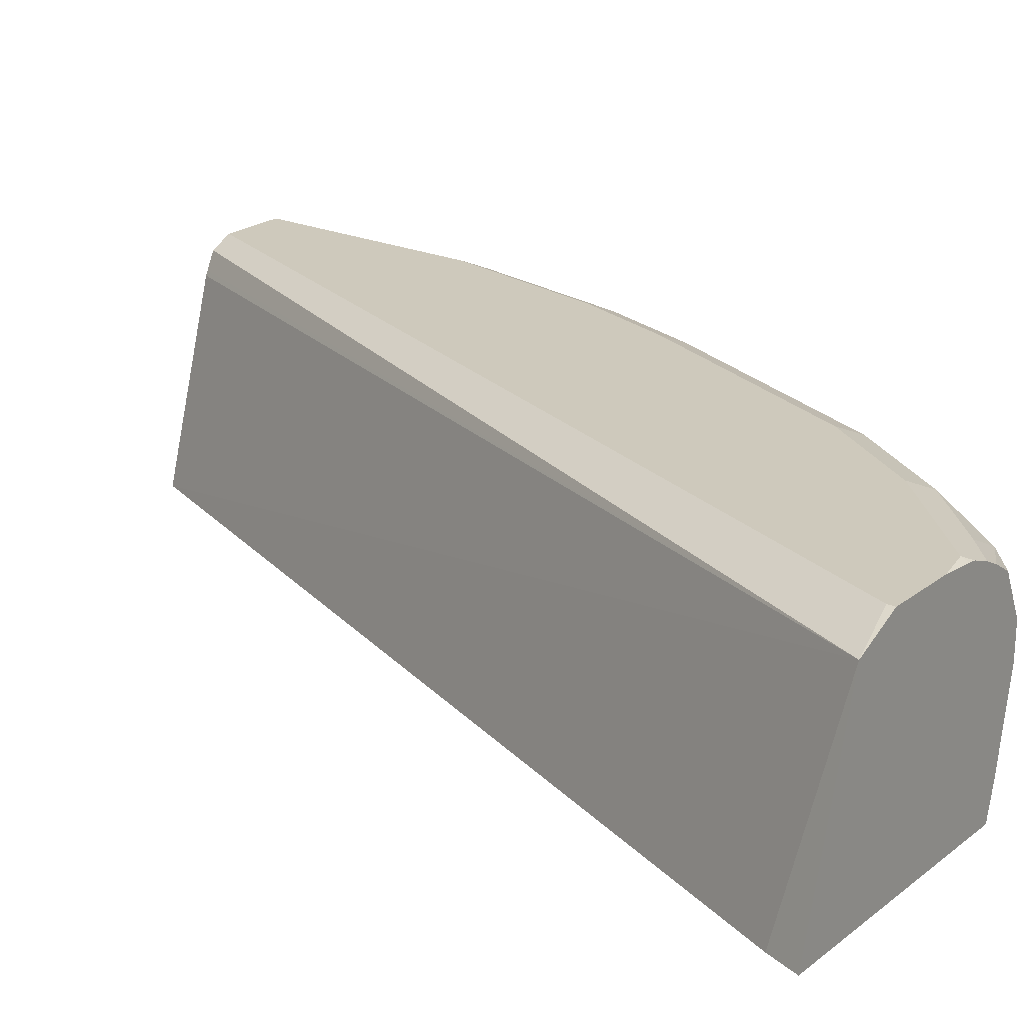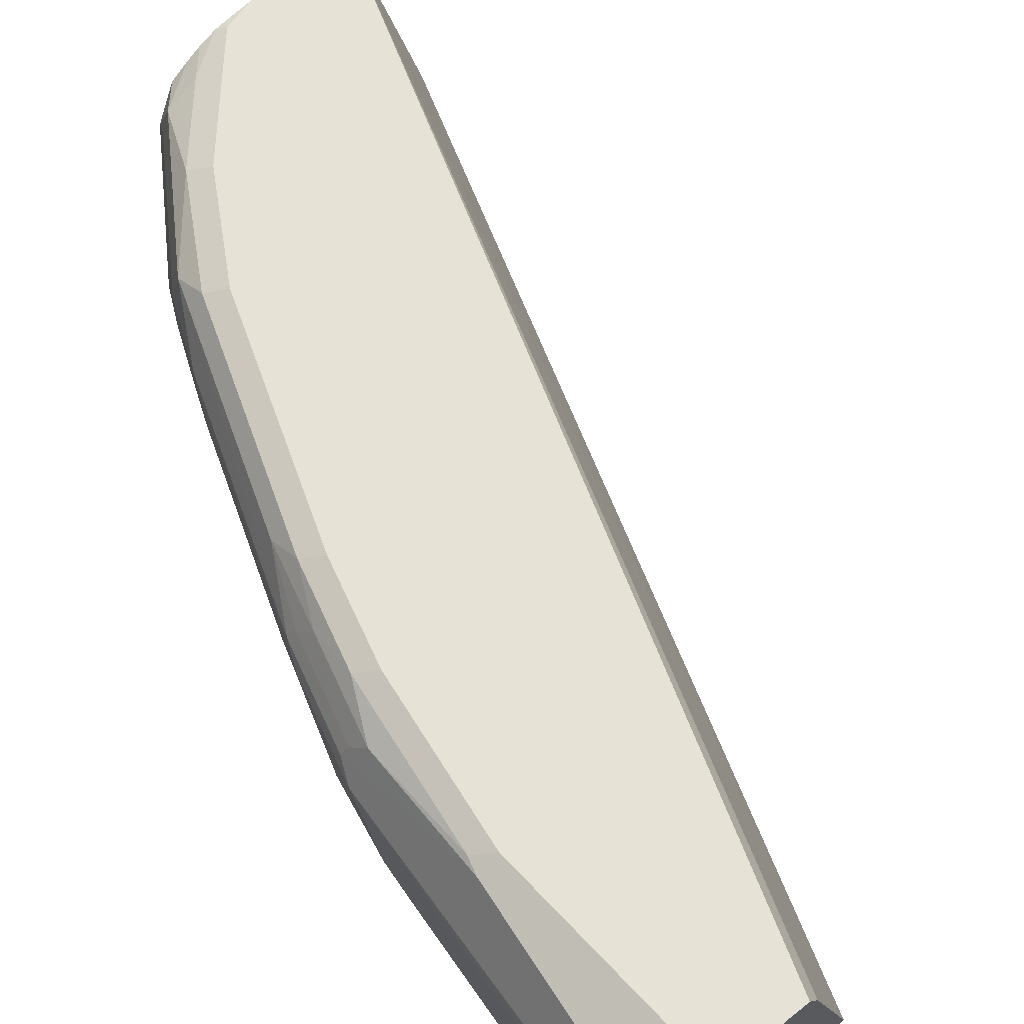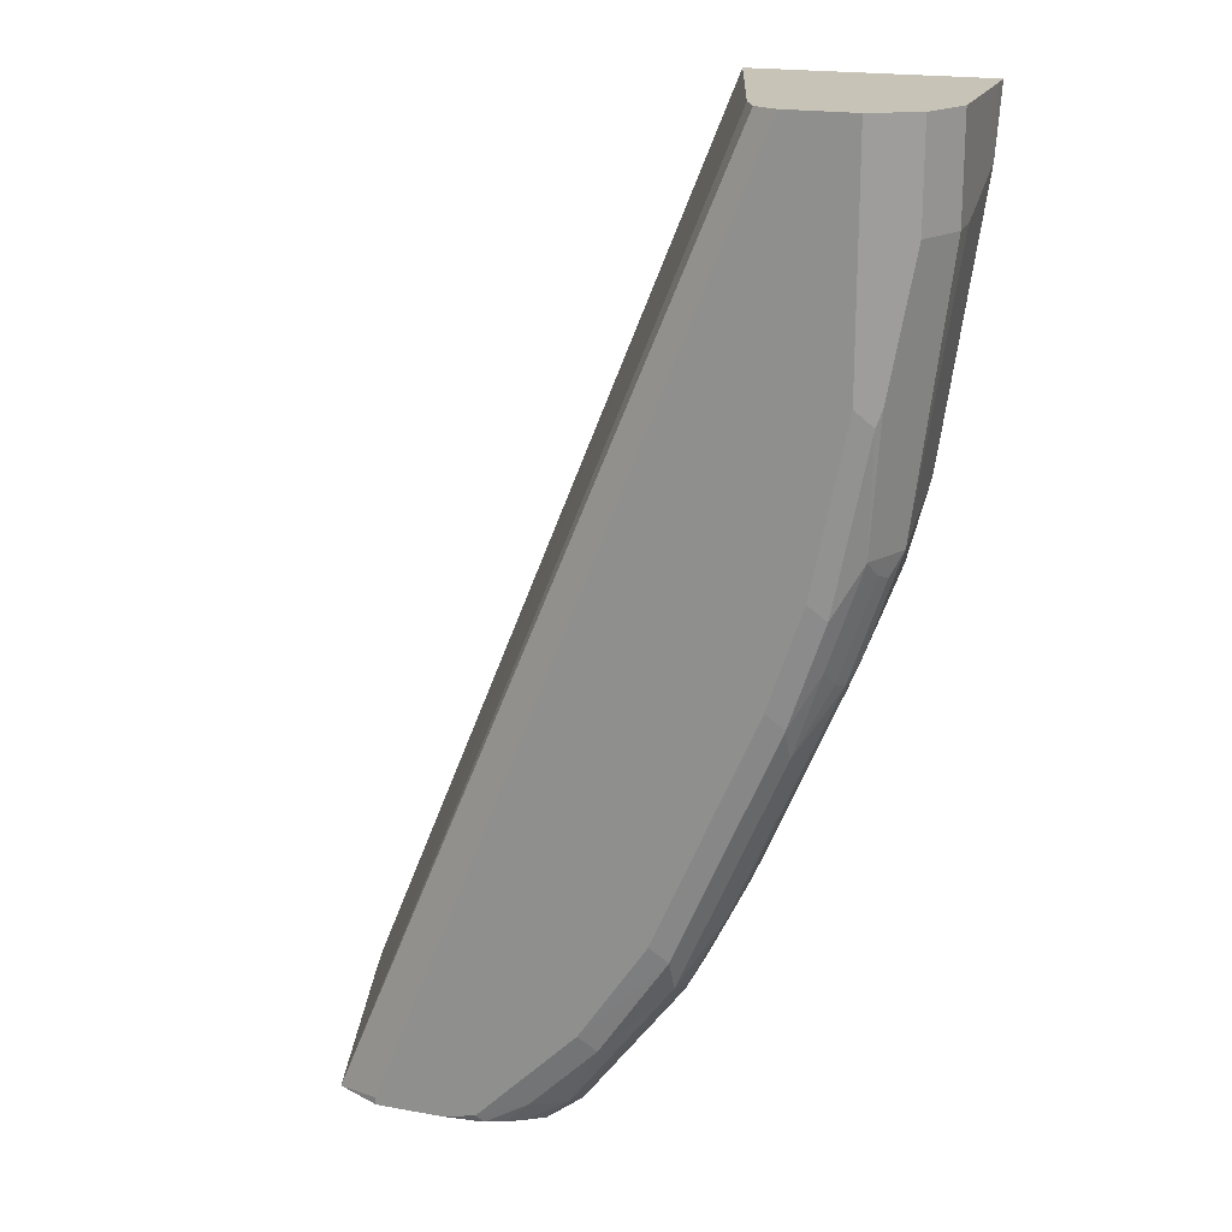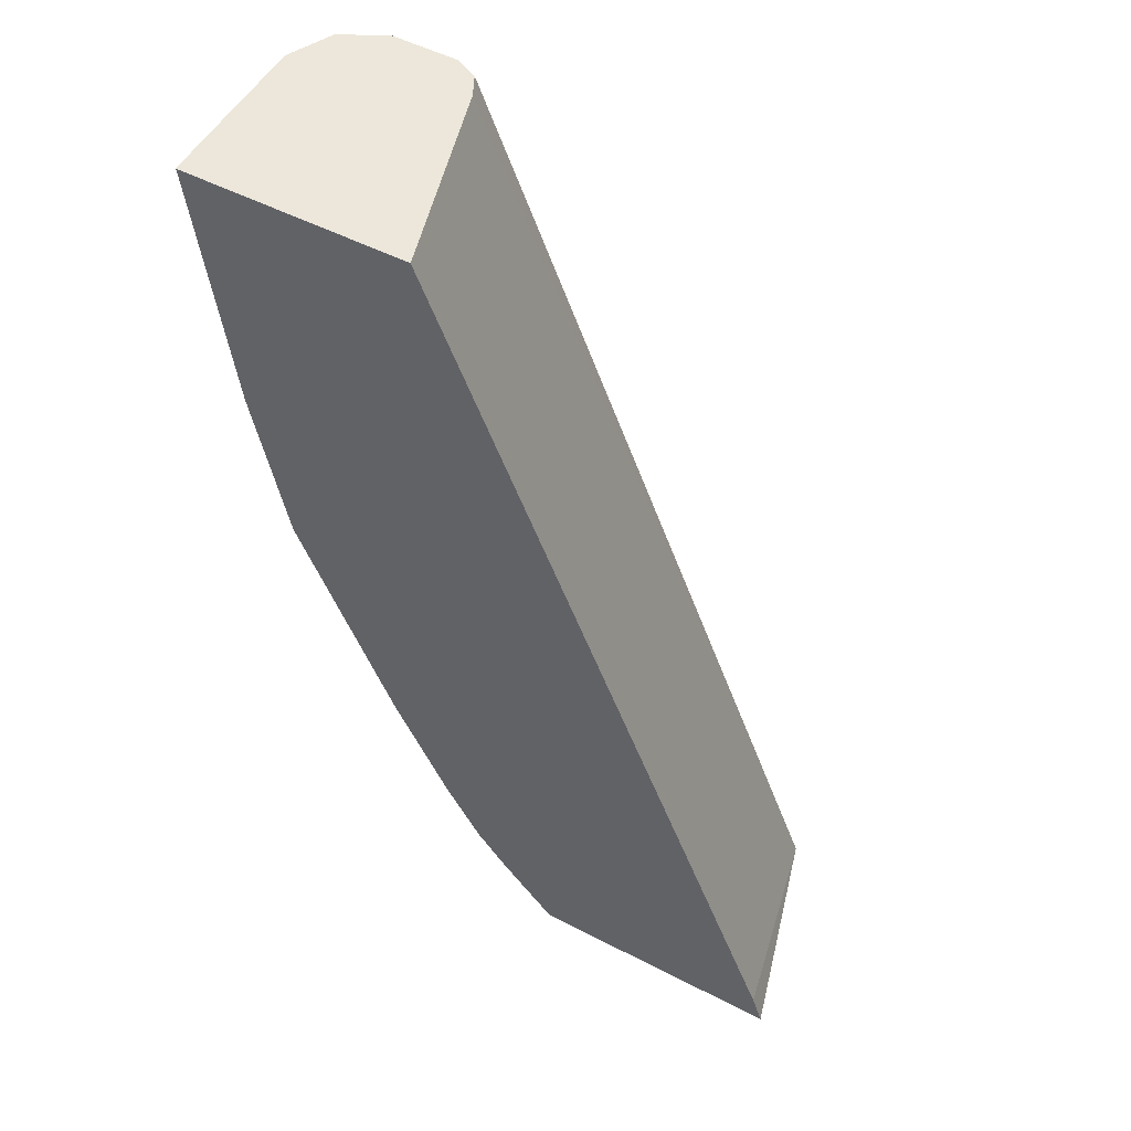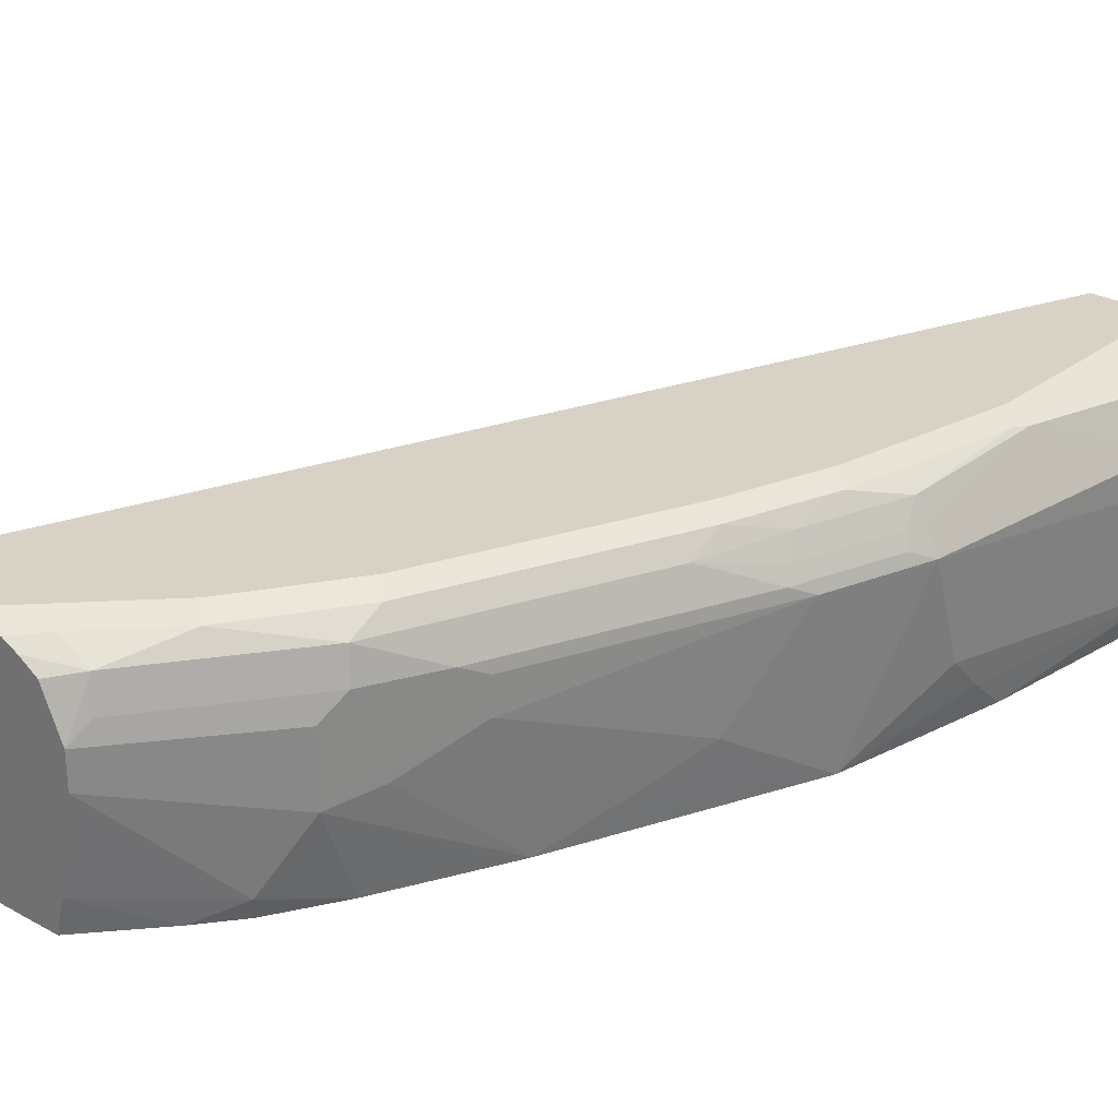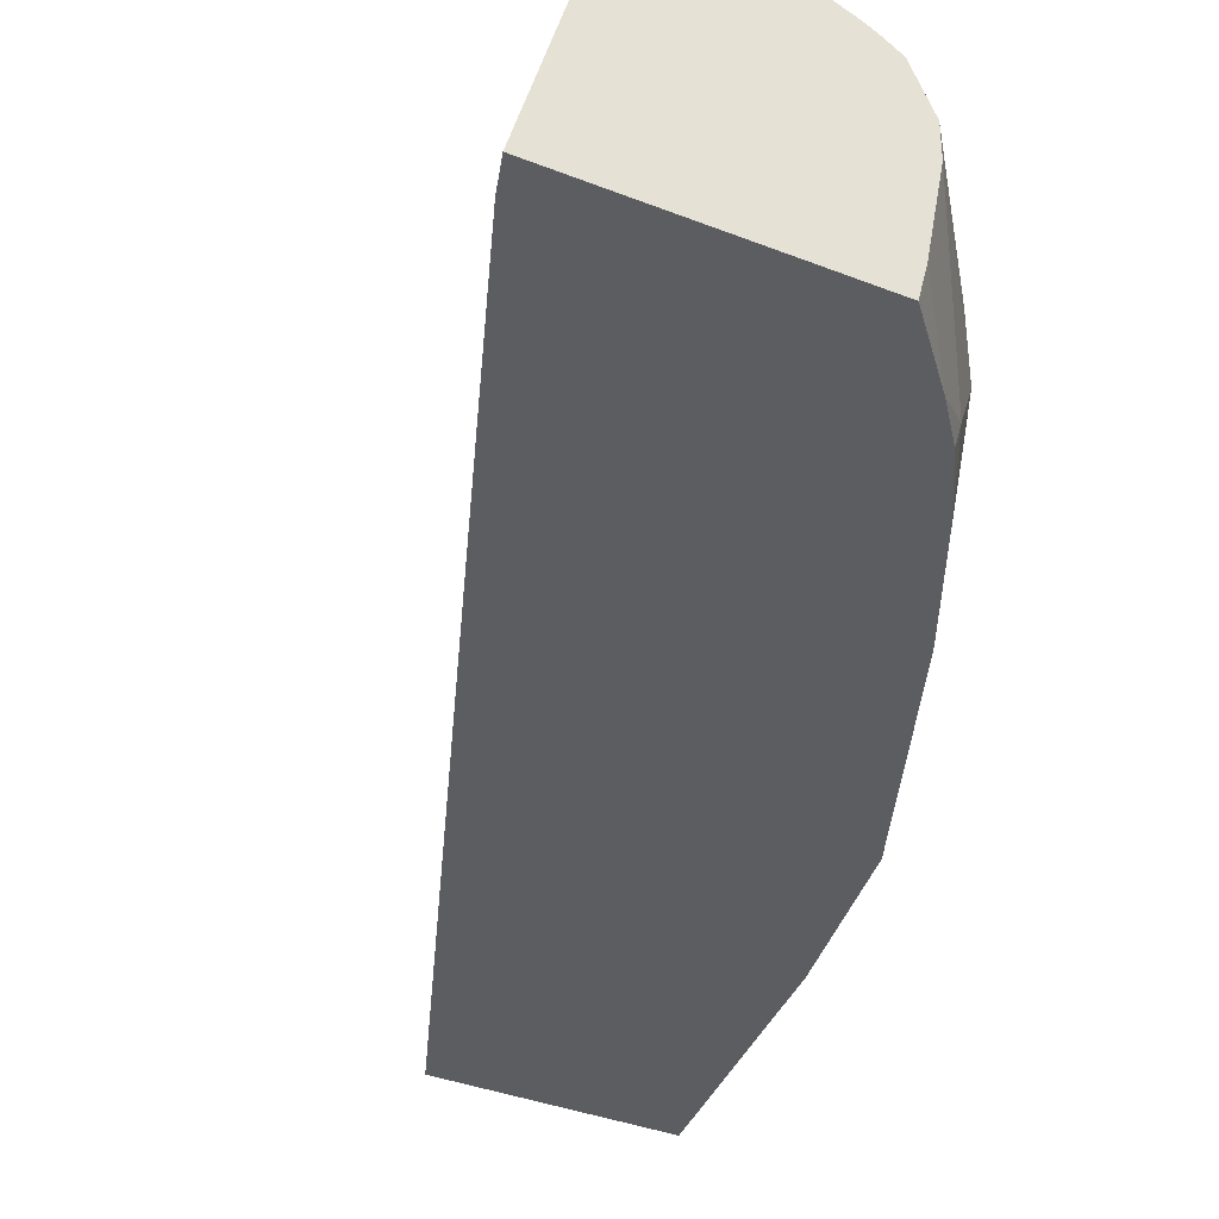
<metadata>
{"format":"obj","ext":"obj","renderer":"f3d","projection":"perspective","resolution":1024,"background":"white","views":[{"elev":22.3,"azim":127.5,"up":"+Y"},{"elev":63.6,"azim":-43.0,"up":"+Y"},{"elev":19.7,"azim":-161.5,"up":"+Z"},{"elev":52.1,"azim":29.1,"up":"+Z"},{"elev":27.3,"azim":-139.7,"up":"+Y"},{"elev":-37.1,"azim":153.1,"up":"+Y"}]}
</metadata>
<code>
v -0.5474 0.2769 -0.5535
v -0.5538 0.2769 -0.5342
v -0.699 0.2769 -0.5535
v -0.5813 0.3993 -0.5535
v -0.7695 0.2769 -0.001402
v -0.7039 0.2964 -0.5535
v -0.7322 0.2769 -0.5165
v -0.608 0.4119 -0.5535
v -0.608 0.4119 -0.5492
v -0.8106 0.4053 -0.001402
v -0.8055 0.3951 -0.001402
v -0.8041 0.3923 -0.001402
v -0.9019 0.2769 -0.001402
v -0.7137 0.3487 -0.5535
v -0.7518 0.2877 -0.4968
v -0.7497 0.2769 -0.4947
v -0.6472 0.4119 -0.5535
v -0.8237 0.4119 -0.001402
v -0.9022 0.2942 -0.001402
v -0.9022 0.2942 -0.03923
v -0.8826 0.2769 -0.1569
v -0.7137 0.3683 -0.5535
v -0.7714 0.3269 -0.4772
v -0.7714 0.2769 -0.4576
v -0.6669 0.4102 -0.5535
v -0.6669 0.4119 -0.5492
v -0.8629 0.4119 -0.001402
v -0.9022 0.3726 -0.001402
v -0.9022 0.353 -0.05885
v -0.8826 0.3726 -0.2157
v -0.8826 0.3138 -0.1961
v -0.8826 0.2942 -0.1766
v -0.8629 0.2769 -0.255
v -0.7017 0.3944 -0.5535
v -0.7714 0.3661 -0.4772
v -0.7192 0.3792 -0.5426
v -0.7159 0.3972 -0.5393
v -0.8018 0.2769 -0.3969
v -0.8041 0.2769 -0.3922
v -0.8053 0.2769 -0.3899
v -0.7845 0.3334 -0.4511
v -0.8041 0.353 -0.4118
v -0.7976 0.3596 -0.4249
v -0.6712 0.4097 -0.5535
v -0.6963 0.407 -0.5393
v -0.7159 0.407 -0.5197
v -0.7061 0.4119 -0.5099
v -0.876 0.4053 -0.001402
v -0.8629 0.4119 -0.1373
v -0.8891 0.3988 -0.001402
v -0.9022 0.3726 -0.05885
v -0.876 0.3857 -0.2157
v -0.876 0.3792 -0.2288
v -0.8629 0.3726 -0.2746
v -0.8433 0.3138 -0.3138
v -0.8237 0.2942 -0.353
v -0.6908 0.4012 -0.5535
v -0.7976 0.3792 -0.4249
v -0.778 0.3792 -0.4641
v -0.7747 0.3972 -0.4609
v -0.6821 0.4056 -0.5535
v -0.7355 0.407 -0.5001
v -0.8041 0.3726 -0.4118
v -0.7257 0.4119 -0.4903
v -0.876 0.4053 -0.1373
v -0.8727 0.407 -0.1471
v -0.8433 0.4119 -0.2354
v -0.8532 0.407 -0.2452
v -0.8891 0.3988 -0.05885
v -0.8695 0.3988 -0.2157
v -0.8727 0.3874 -0.2256
v -0.8532 0.3874 -0.2844
v -0.8564 0.3792 -0.2876
v -0.8335 0.3972 -0.3236
v -0.7747 0.407 -0.4413
v -0.7649 0.4119 -0.4314
v -0.8237 0.4119 -0.2942
v -0.8335 0.407 -0.3039
v -0.8499 0.3988 -0.2746
f 42 56 55
f 34 37 57
f 35 58 59
f 35 59 36
f 36 59 60
f 36 60 37
f 37 45 61
f 37 61 57
f 37 60 62
f 37 46 45
f 40 56 41
f 41 56 42
f 42 63 58
f 42 58 43
f 33 56 40
f 37 62 46
f 75 77 76
f 28 69 51
f 33 54 55
f 42 55 54
f 23 58 35
f 25 44 26
f 26 44 45
f 26 45 46
f 26 46 47
f 27 49 65
f 33 55 56
f 27 65 48
f 29 51 30
f 30 51 52
f 30 52 53
f 30 53 54
f 30 54 33
f 30 33 31
f 31 33 32
f 28 50 69
f 42 54 63
f 60 74 78
f 46 62 64
f 60 75 62
f 62 75 64
f 64 75 76
f 65 66 70
f 66 68 70
f 67 77 68
f 68 77 78
f 60 78 75
f 68 78 79
f 70 79 71
f 71 79 72
f 72 79 74
f 72 74 73
f 74 79 78
f 75 78 77
f 23 43 58
f 68 79 70
f 44 61 45
f 60 73 74
f 58 60 59
f 46 64 47
f 48 65 69
f 48 69 50
f 49 66 65
f 49 67 68
f 49 68 66
f 51 69 65
f 58 73 60
f 51 65 52
f 52 65 70
f 53 70 71
f 53 71 72
f 53 72 73
f 53 73 54
f 54 73 58
f 54 58 63
f 52 70 53
f 23 42 43
f 8 64 76
f 23 40 41
f 1 17 8
f 1 8 4
f 1 4 2
f 2 4 5
f 3 7 6
f 4 8 9
f 4 9 10
f 4 10 11
f 4 11 12
f 4 12 5
f 5 12 11
f 5 11 10
f 5 10 18
f 5 18 27
f 5 27 48
f 1 25 17
f 1 44 25
f 1 61 44
f 1 57 61
f 23 41 42
f 1 2 5
f 1 5 13
f 1 13 21
f 1 21 33
f 1 33 40
f 1 40 39
f 5 48 50
f 1 39 38
f 1 24 16
f 1 16 7
f 1 7 3
f 1 3 6
f 1 6 14
f 1 14 22
f 1 22 34
f 1 38 24
f 5 50 28
f 1 34 57
f 5 19 13
f 17 25 26
f 19 28 51
f 19 51 29
f 19 29 20
f 20 29 30
f 20 30 31
f 20 32 21
f 21 32 33
f 22 35 36
f 22 36 37
f 22 37 34
f 23 24 38
f 23 38 39
f 23 39 40
f 5 28 19
f 15 24 23
f 15 16 24
f 20 31 32
f 14 23 35
f 6 7 15
f 14 35 22
f 6 15 14
f 7 16 15
f 8 17 26
f 8 26 47
f 8 76 77
f 8 77 67
f 8 67 49
f 8 47 64
f 8 49 27
f 8 27 18
f 8 18 9
f 9 18 10
f 13 19 20
f 13 20 21
f 14 15 23

</code>
